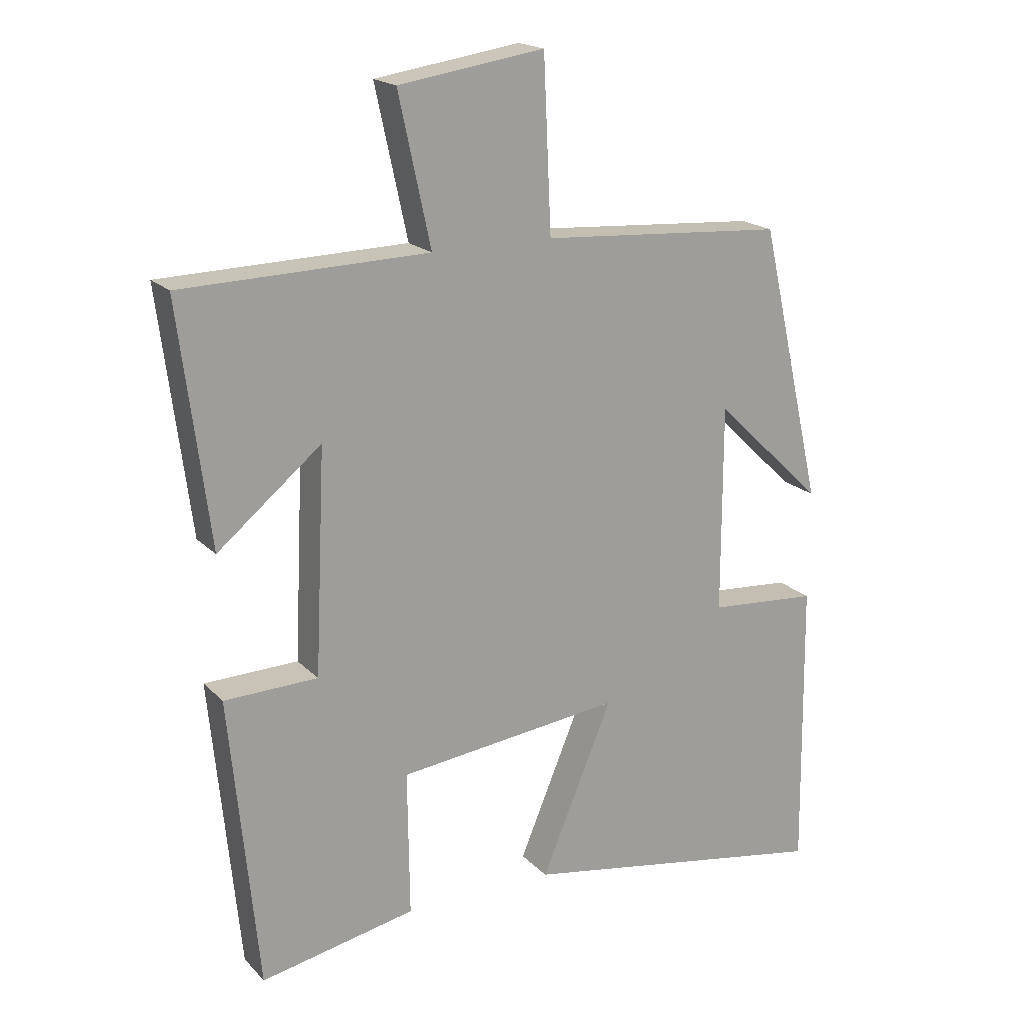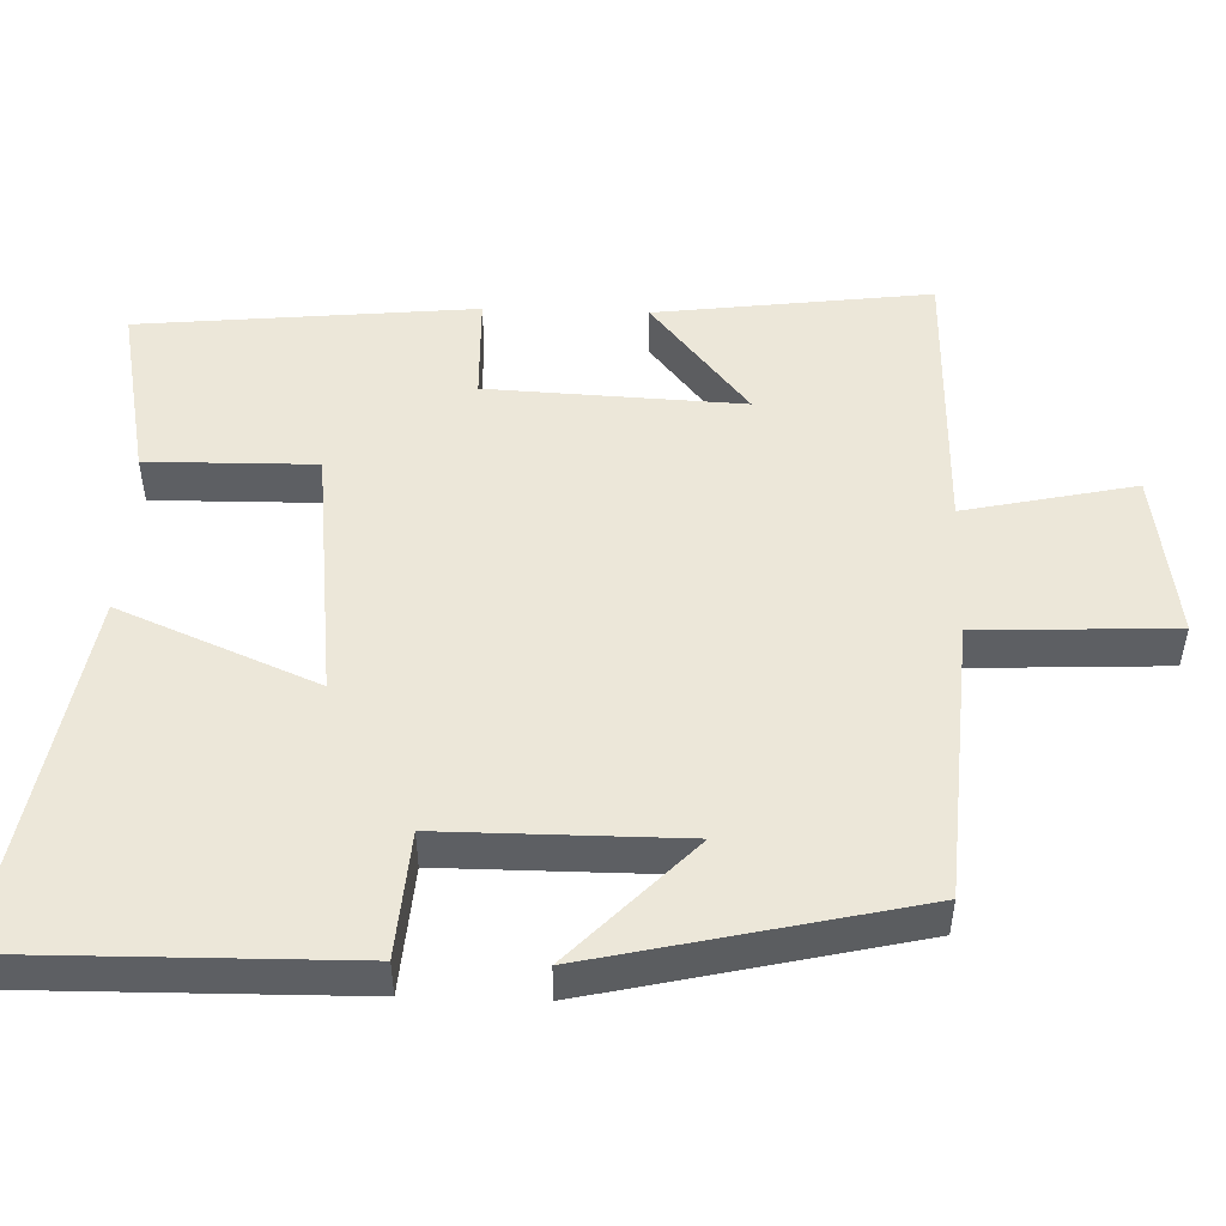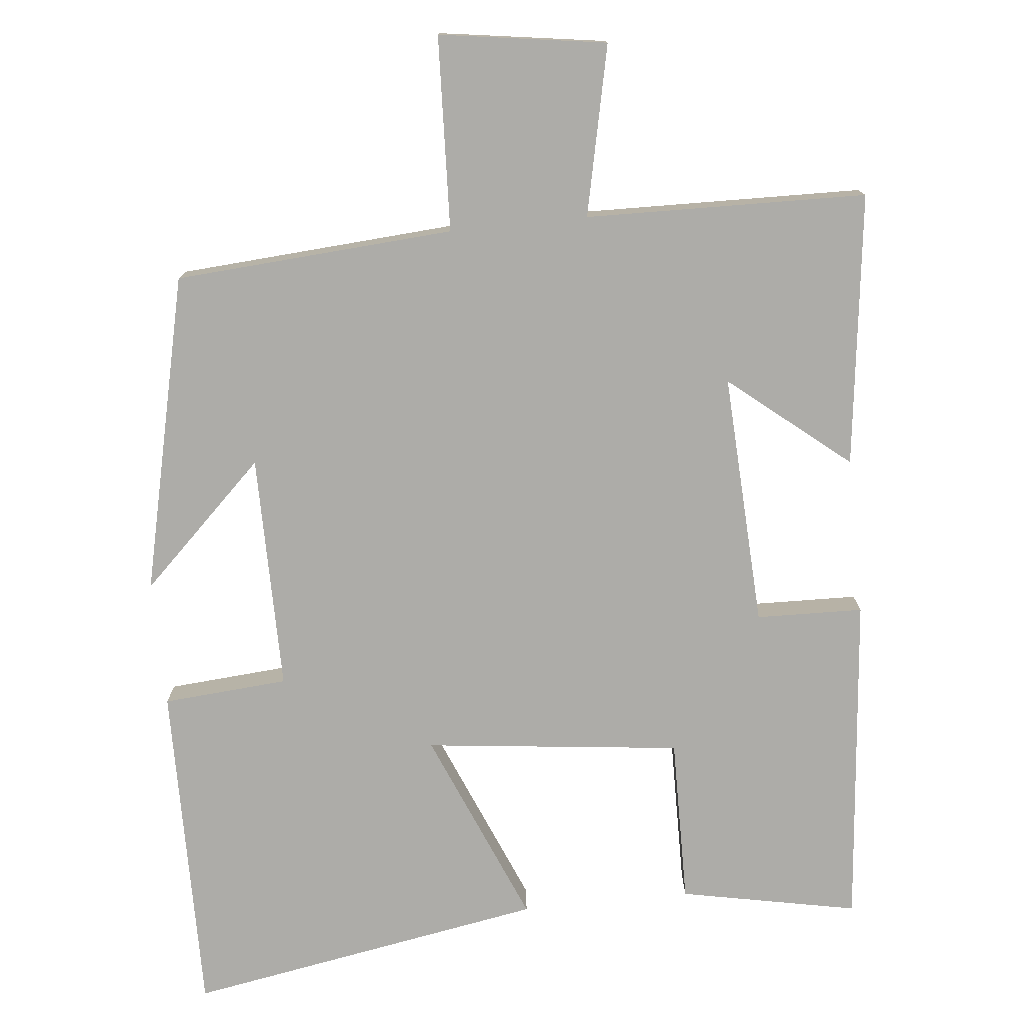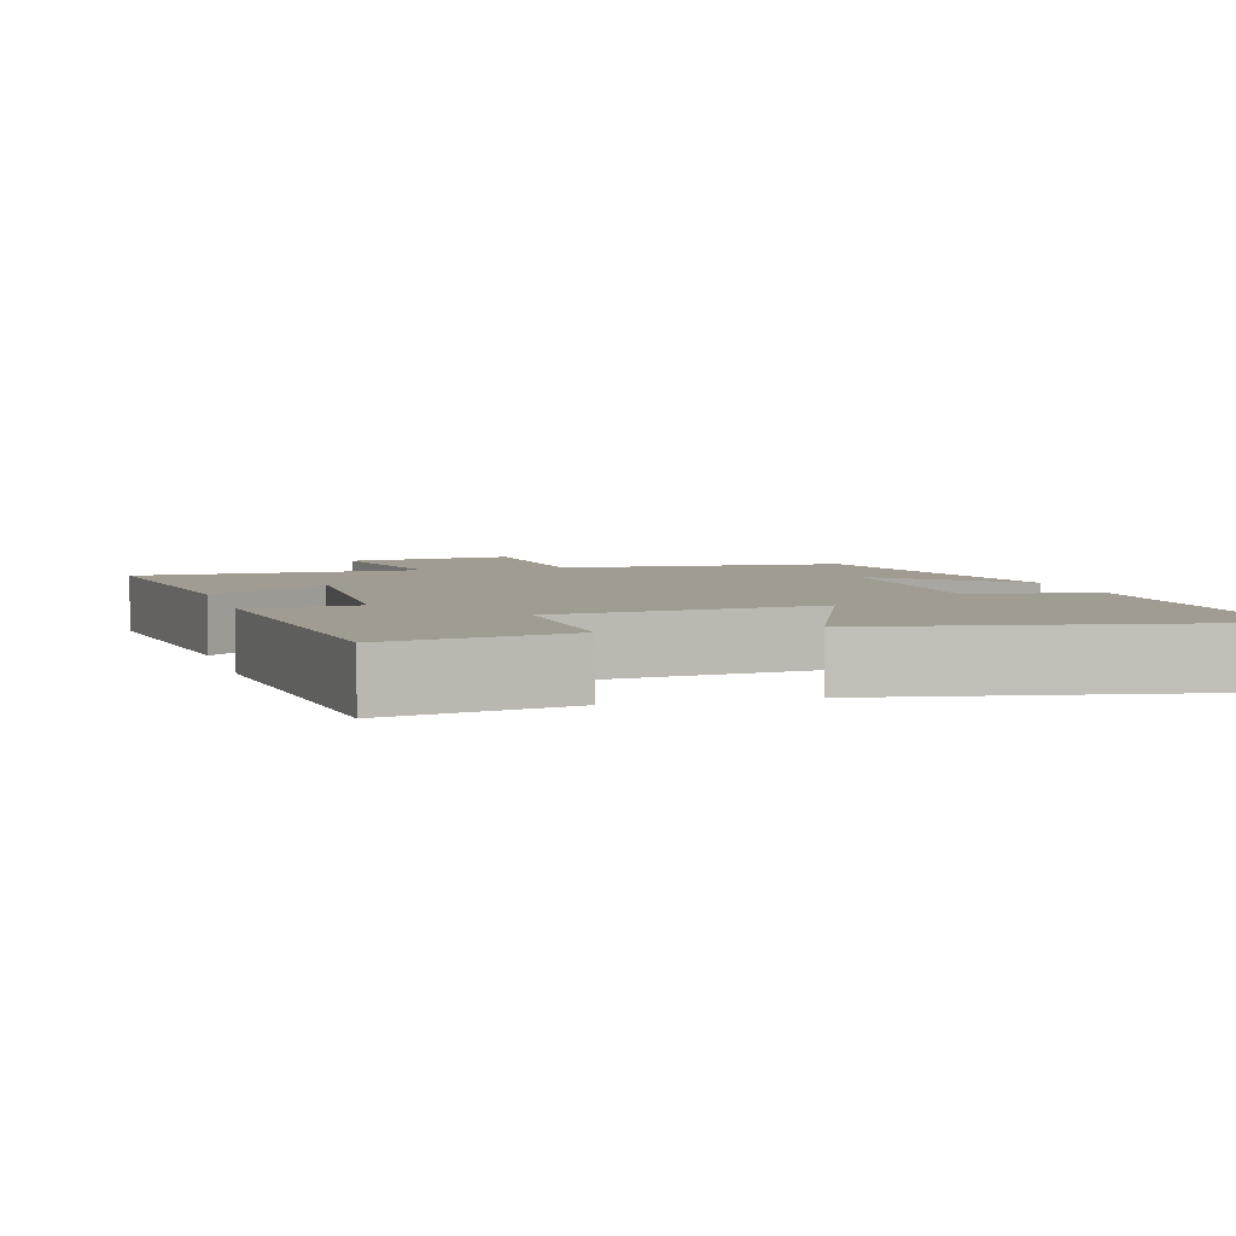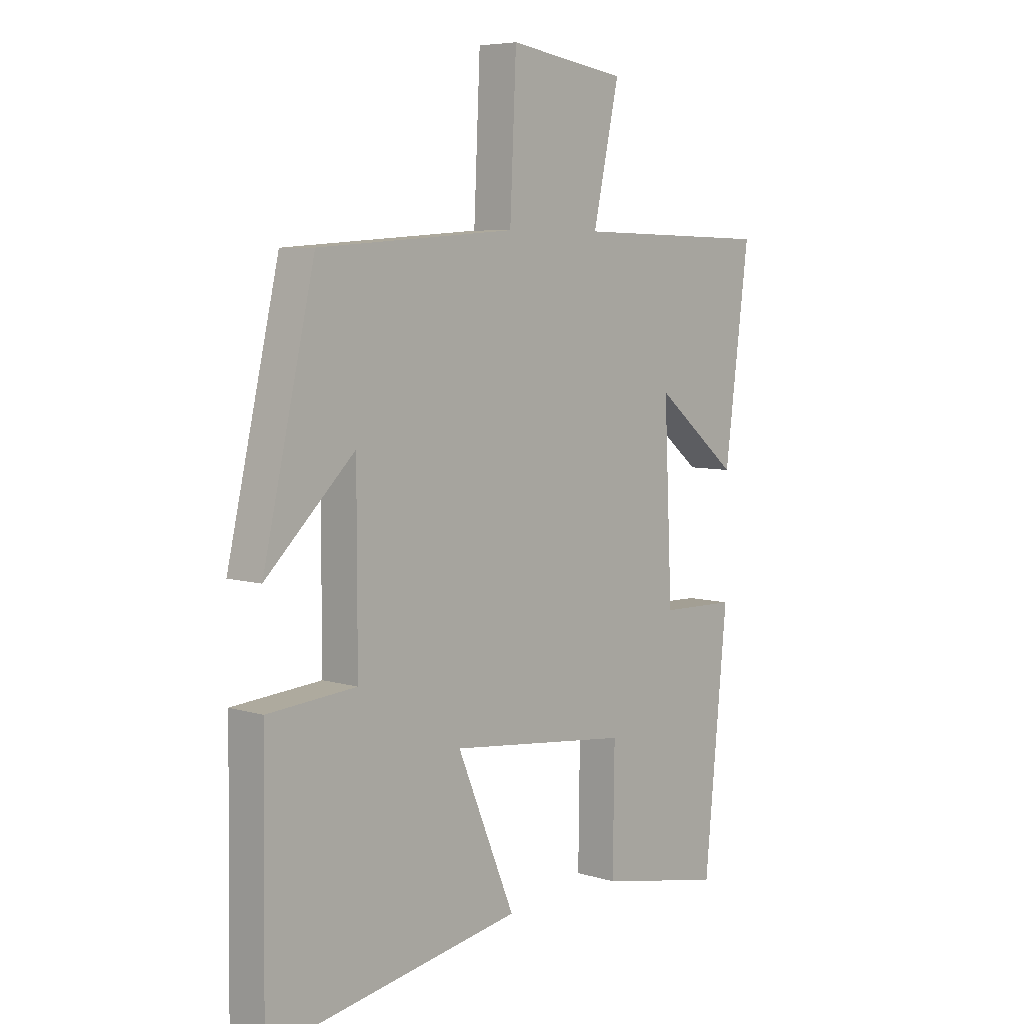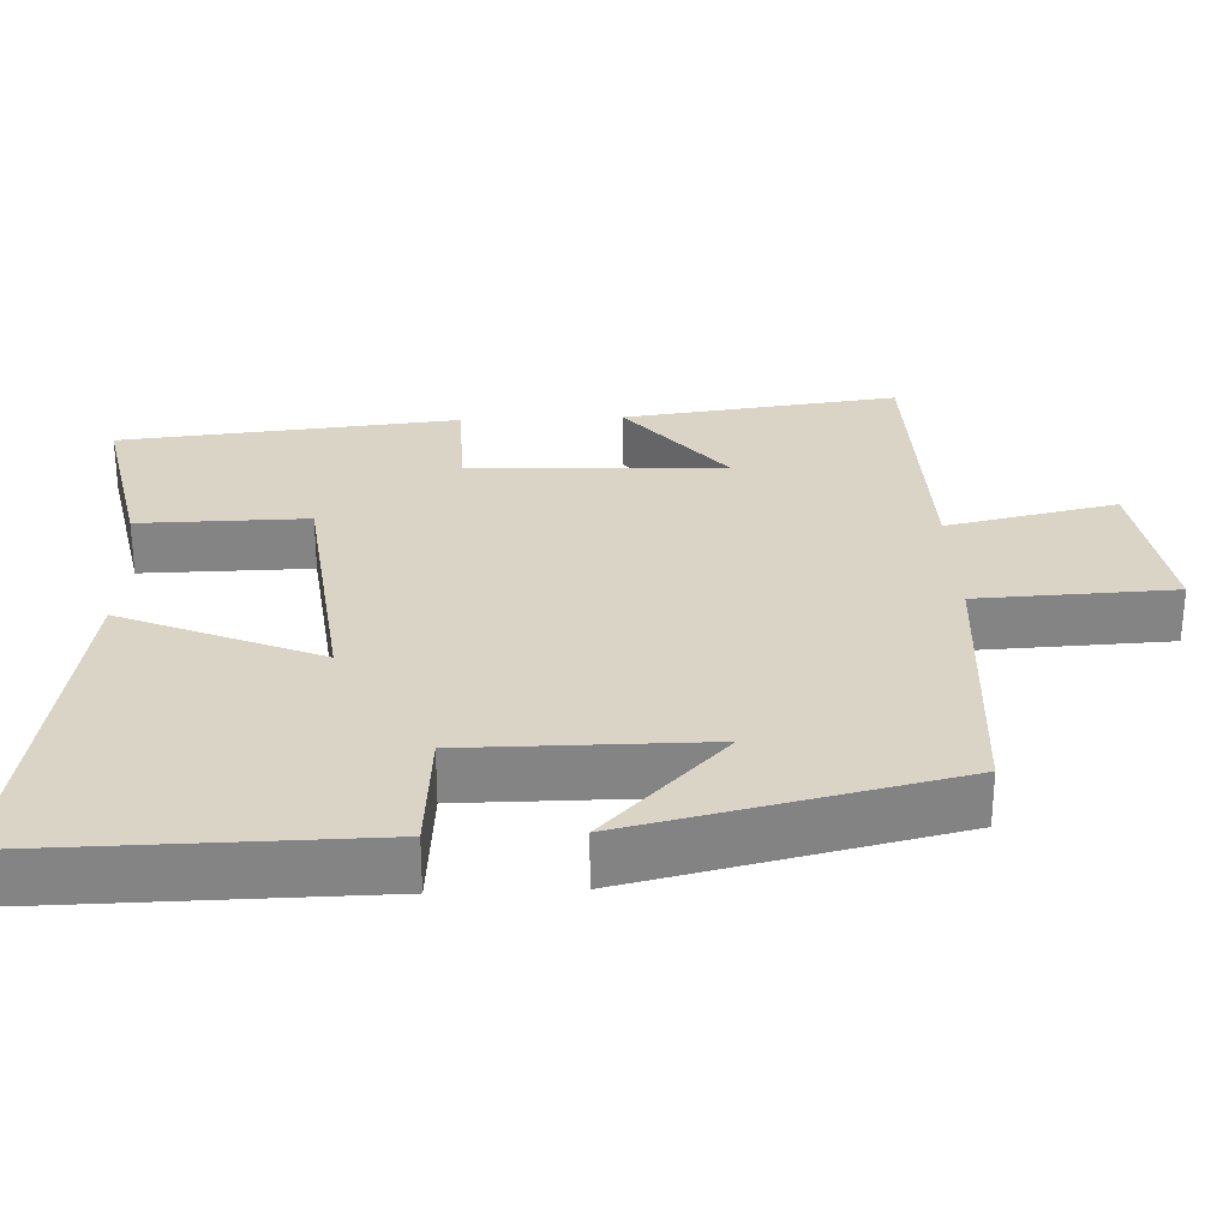
<metadata>
{"format":"obj","ext":"obj","renderer":"f3d","projection":"perspective","resolution":1024,"background":"white","views":[{"elev":18.9,"azim":150.5,"up":"+Z"},{"elev":49.8,"azim":-88.1,"up":"+Y"},{"elev":-76.7,"azim":5.9,"up":"+Y"},{"elev":4.5,"azim":163.8,"up":"+Y"},{"elev":6.4,"azim":-48.0,"up":"+Z"},{"elev":28.9,"azim":-92.4,"up":"+Y"}]}
</metadata>
<code>
v 0.547 0.07 0.491
v 0.5 0.07 0.121
v 0.339 0.07 0.253
v 0.355 0.07 -0.091
v 0.5 0.07 -0.095
v 0.456 0.07 -0.548
v 0.215 0.07 -0.5
v 0.218 0.07 -0.274
v -0.13 0.07 -0.234
v -0.019 0.07 -0.5
v -0.506 0.07 -0.584
v -0.5 0.07 -0.129
v -0.33 0.07 -0.116
v -0.33 0.07 0.206
v -0.5 0.07 0.043
v -0.401 0.07 0.474
v -0.022 0.07 0.5
v -0.01 0.07 0.764
v 0.216 0.07 0.73
v 0.166 0.07 0.5
v 0.547 0 0.491
v 0.5 0 0.121
v 0.339 0 0.253
v 0.355 0 -0.091
v 0.5 0 -0.095
v 0.456 0 -0.548
v 0.215 0 -0.5
v 0.218 0 -0.274
v -0.13 0 -0.234
v -0.019 0 -0.5
v -0.506 0 -0.584
v -0.5 0 -0.129
v -0.33 0 -0.116
v -0.33 0 0.206
v -0.5 0 0.043
v -0.401 0 0.474
v -0.022 0 0.5
v -0.01 0 0.764
v 0.216 0 0.73
v 0.166 0 0.5
f 17 18 19 20
f 14 15 16
f 14 16 17 20
f 10 11 12 13
f 9 10 13 14
f 8 9 14 20
f 4 5 6 7
f 3 4 7 8
f 20 1 2 3
f 3 8 20
f 40 39 38 37
f 36 35 34
f 40 37 36 34
f 33 32 31 30
f 34 33 30 29
f 40 34 29 28
f 27 26 25 24
f 28 27 24 23
f 23 22 21 40
f 40 28 23
f 1 21 22 2
f 2 22 23 3
f 3 23 24 4
f 4 24 25 5
f 5 25 26 6
f 6 26 27 7
f 7 27 28 8
f 8 28 29 9
f 9 29 30 10
f 10 30 31 11
f 11 31 32 12
f 12 32 33 13
f 13 33 34 14
f 14 34 35 15
f 15 35 36 16
f 16 36 37 17
f 17 37 38 18
f 18 38 39 19
f 19 39 40 20
f 20 40 21 1

</code>
